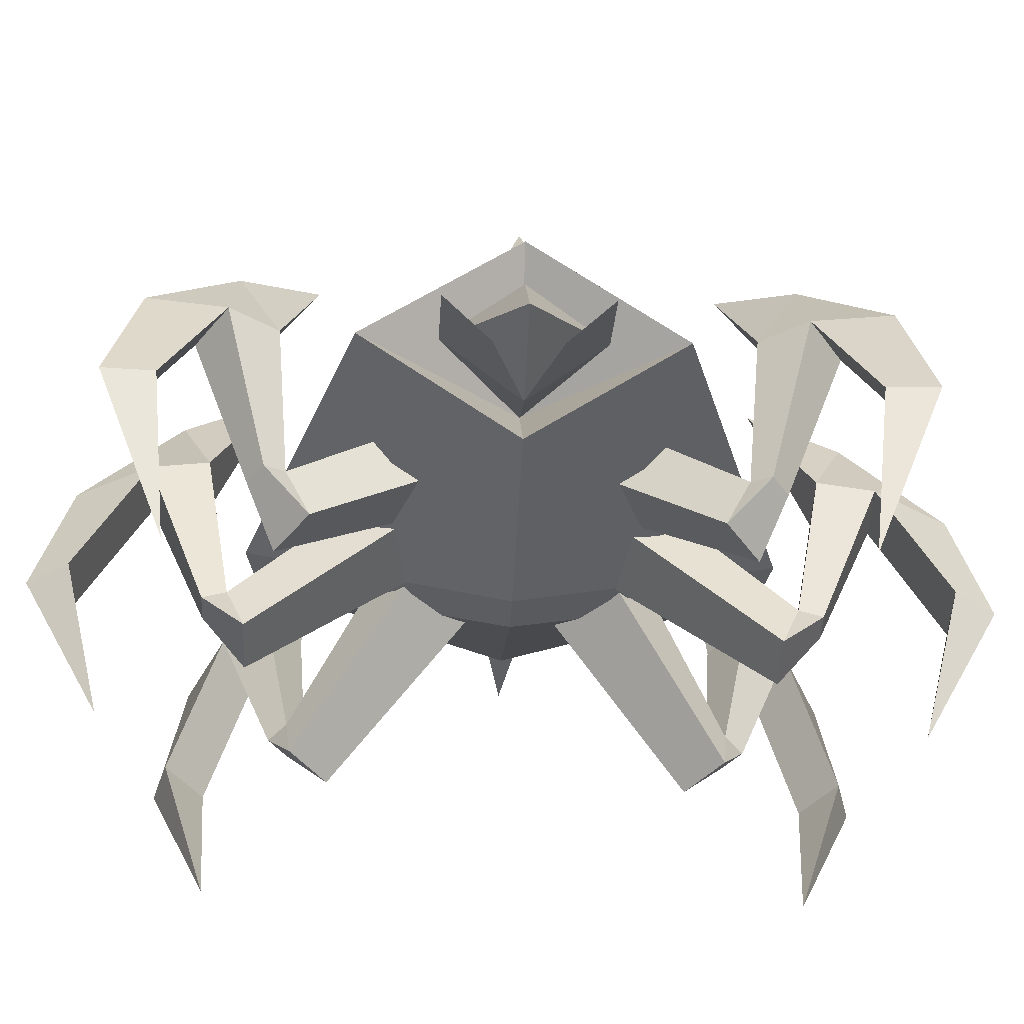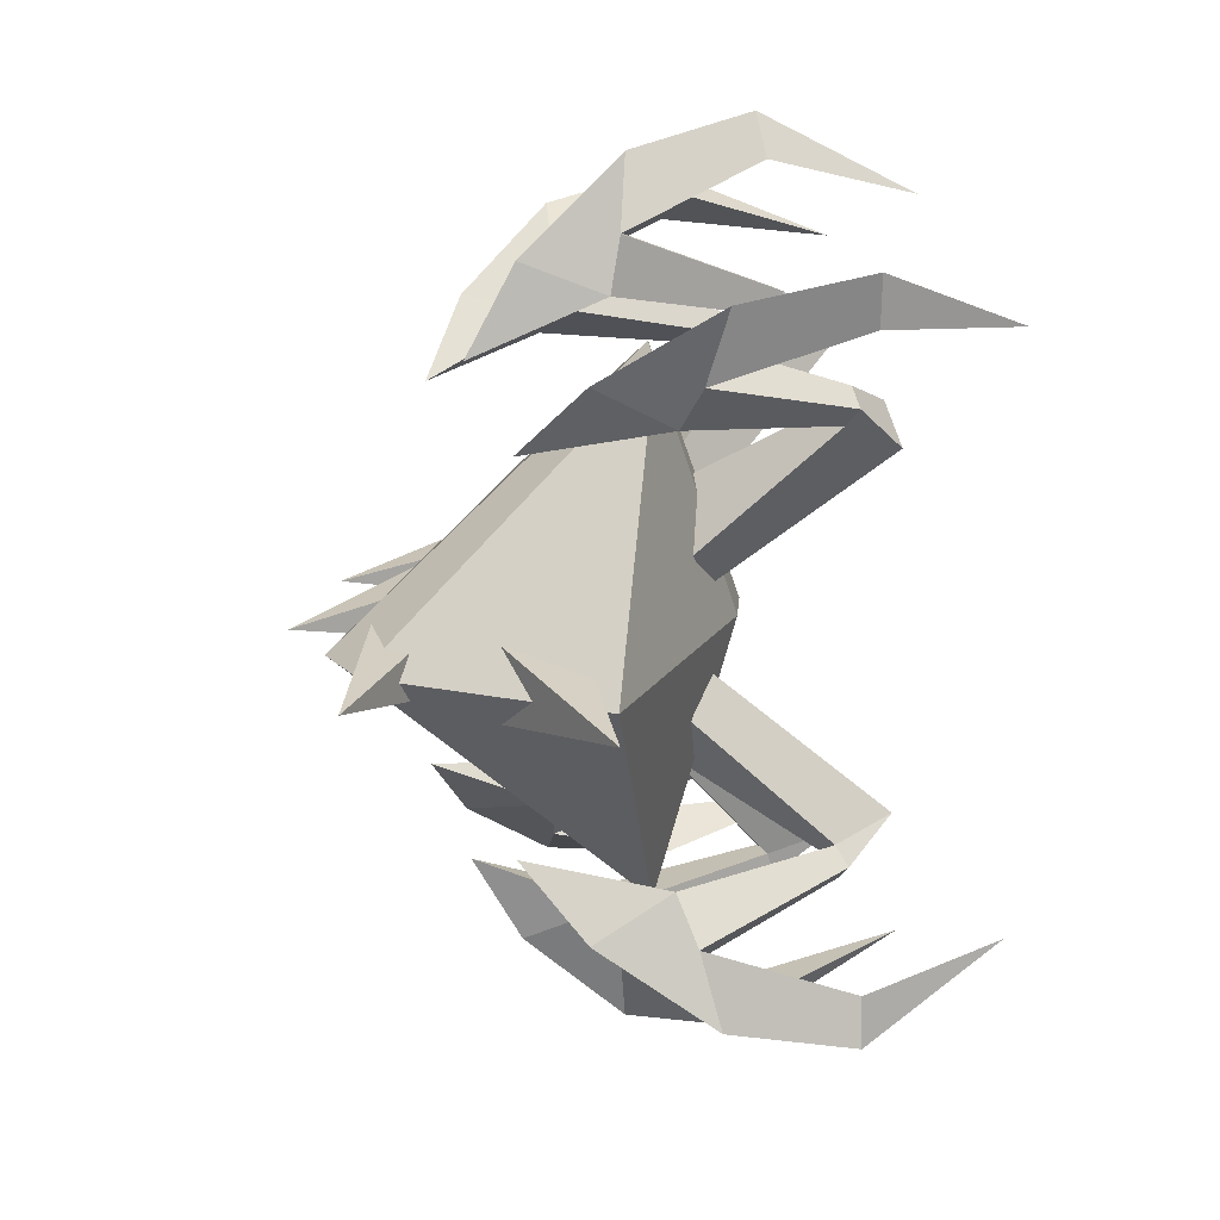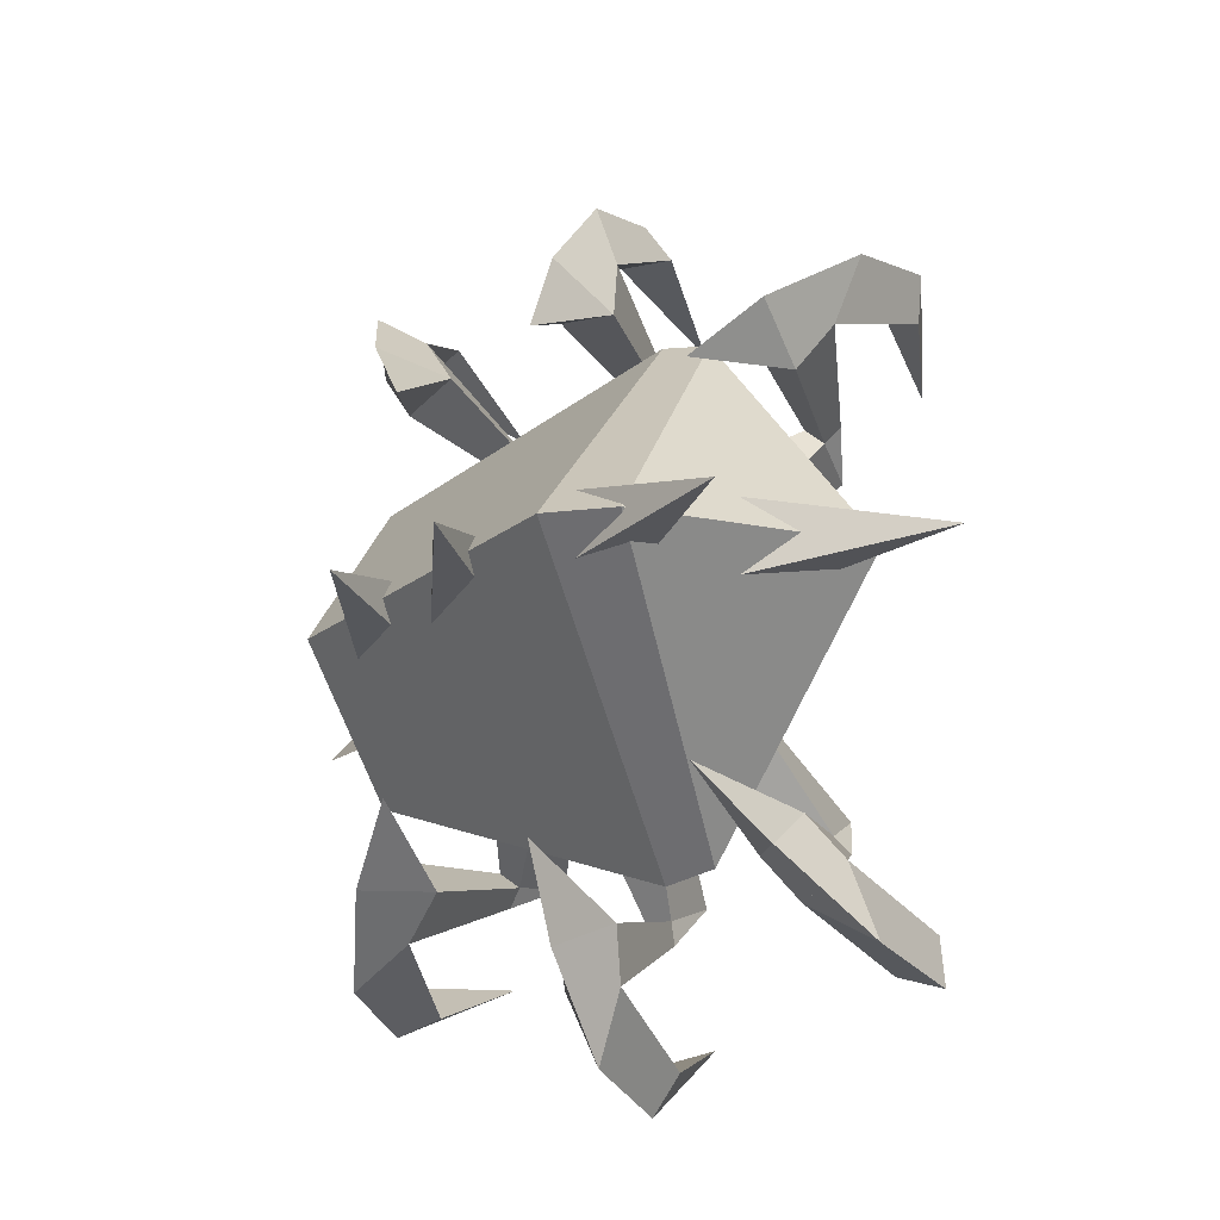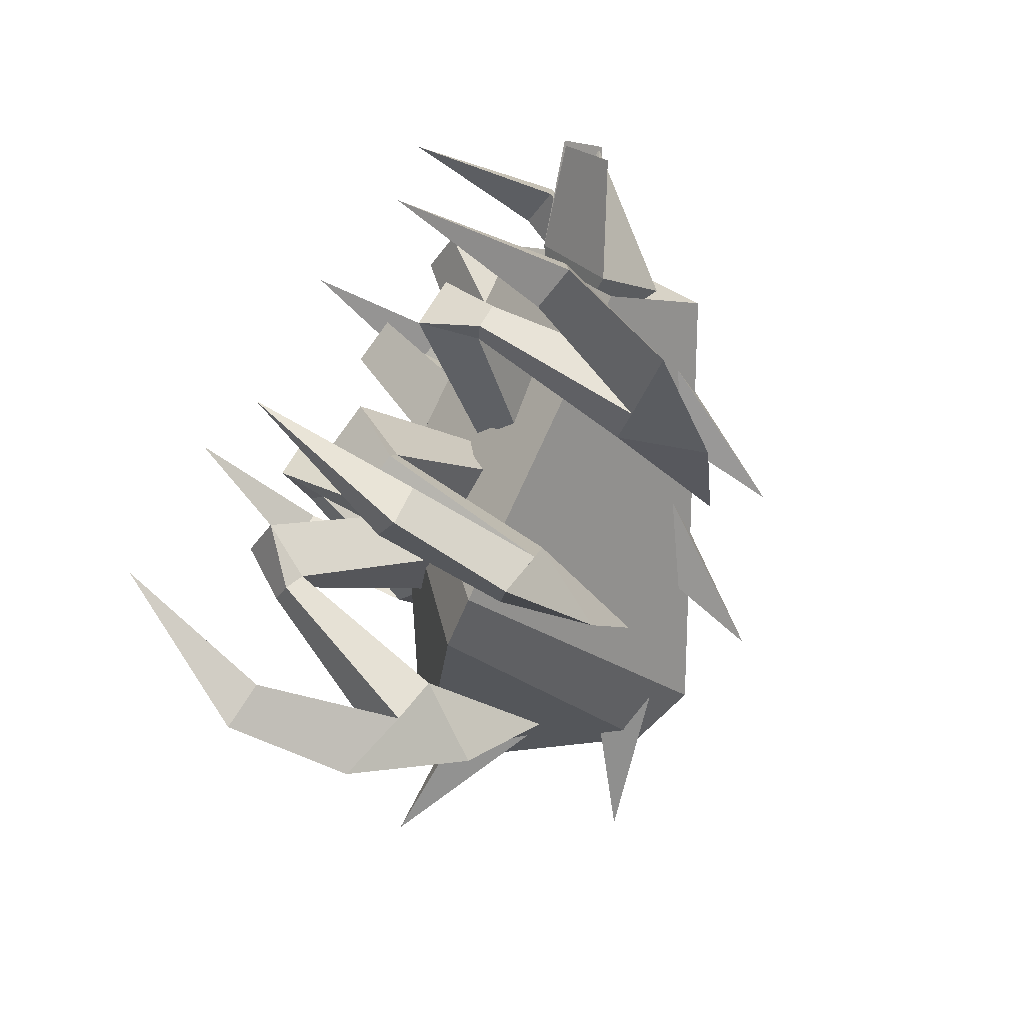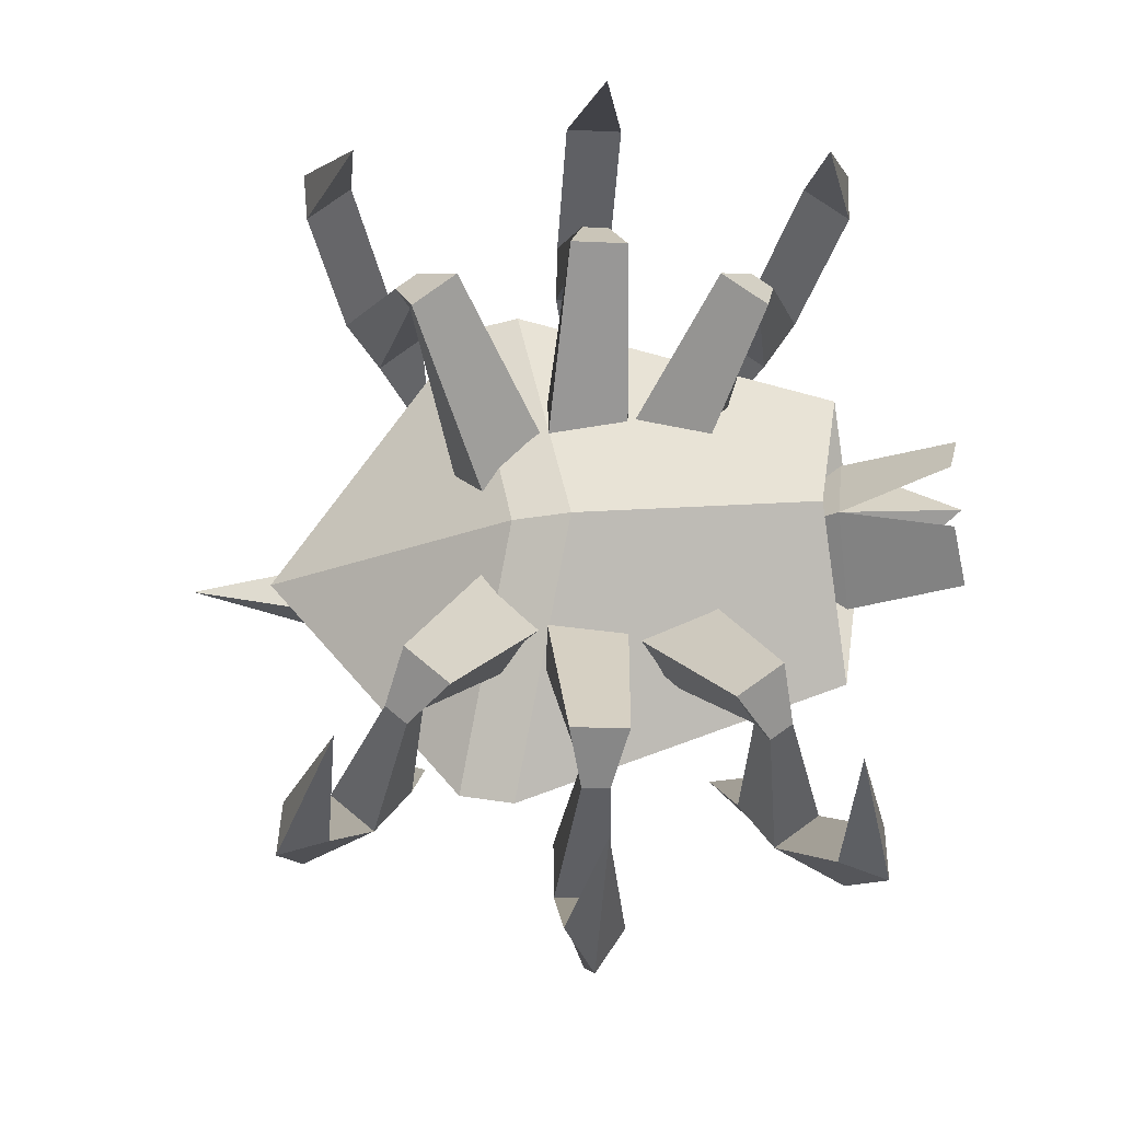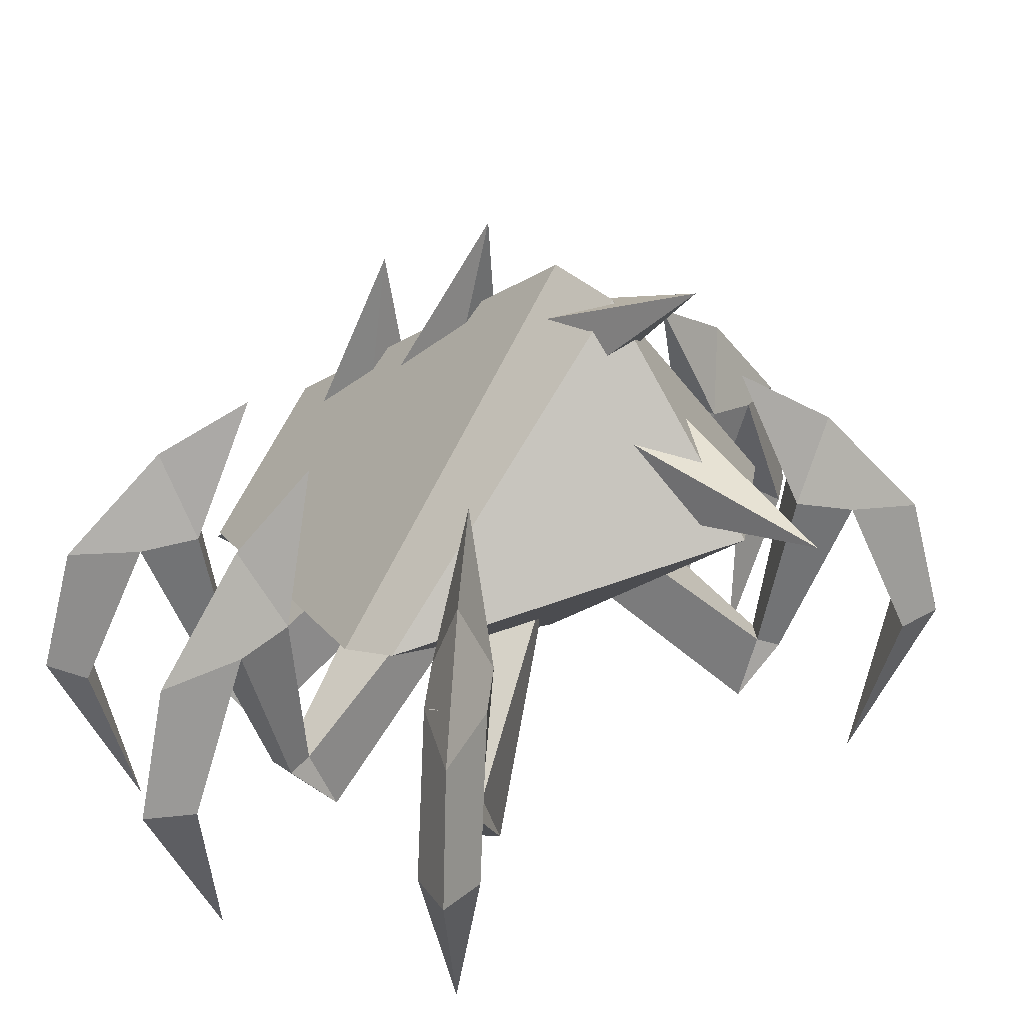
<metadata>
{"format":"obj","ext":"obj","renderer":"f3d","projection":"perspective","resolution":1024,"background":"white","views":[{"elev":-48.5,"azim":87.7,"up":"+Y"},{"elev":16.1,"azim":-108.5,"up":"+Z"},{"elev":-16.5,"azim":-156.5,"up":"+Z"},{"elev":-75.8,"azim":53.8,"up":"+Z"},{"elev":-21.1,"azim":-3.8,"up":"+Z"},{"elev":29.8,"azim":-134.8,"up":"+Y"}]}
</metadata>
<code>
o Cube
v -0.1723 0.4737 0
v 0.4993 0.3175 -0
v -0.2744 0.6976 -0.5733
v -0.3412 1.339 0
v 0.5771 0.5452 -0.3448
v 0.655 0.7729 -0
v 0.3419 0.5755 -0
v -0.7236 0.924 0
v -0.04365 0.4199 -0
v -0.1775 1.365 0
v -0.1529 0.6692 -0.5963
v 0.5155 0.78 0.08333
v 0.3586 1.207 -0
v 0.3507 0.755 0.08333
v 0.5155 0.78 -0.08333
v 0.3507 0.755 -0.08333
v -0.1723 0.4737 -0
v 0.4993 0.3175 0
v -0.2744 0.6976 0.5733
v -0.3412 1.339 -0
v 0.5771 0.5452 0.3448
v 0.655 0.7729 0
v 0.3419 0.5755 0
v -0.7236 0.924 -0
v -0.04365 0.4199 0
v -0.1775 1.365 -0
v -0.1529 0.6692 0.5963
v 0.2351 0.9947 0.08333
v 0.02432 1.398 -0
v 0.07498 0.9486 0.08333
v 0.2351 0.9947 -0.08333
v 0.07498 0.9486 -0.08333
v -0.1493 1.247 0.08333
v -0.5664 1.427 0
v -0.2448 1.11 0.08333
v -0.1493 1.247 -0.08333
v -0.2448 1.11 -0.08333
v -0.4669 1.089 0.08333
v -0.9094 0.9839 0
v -0.4618 0.922 0.08333
v -0.4669 1.089 -0.08333
v -0.4618 0.922 -0.08333
f 11 3 4 10
f 9 1 3 11
f 5 6 7
f 2 5 7
f 3 1 8
f 4 3 8
f 2 9 11 5
f 5 11 10 6
f 13 14 12
f 13 16 14
f 13 15 16
f 13 12 15
f 27 26 20 19
f 25 27 19 17
f 21 23 22
f 18 23 21
f 19 24 17
f 20 24 19
f 18 21 27 25
f 21 22 26 27
f 29 30 28
f 29 32 30
f 29 31 32
f 29 28 31
f 34 35 33
f 34 37 35
f 34 36 37
f 34 33 36
f 39 40 38
f 39 42 40
f 39 41 42
f 39 38 41
o Cube.001
v 0.6193 0.6714 -0
v 0.3449 0.5706 0
v 0.5458 0.3796 -0
v 0.5825 0.5255 -0.1744
v 0.8132 0.3488 -0
v 0.7772 0.2732 -0.07046
v 0.814 0.3663 -0.171
v 0.6193 0.6714 0
v 0.3449 0.5706 -0
v 0.5458 0.3796 -0
v 0.5825 0.5255 0.1744
v 0.8132 0.3488 0
v 0.7772 0.2732 0.07046
v 0.814 0.3663 0.171
v 0.5458 0.3796 -0
v 0.5825 0.5255 -0.1744
v 0.7772 0.2732 -0.07046
v 0.814 0.3663 -0.171
v 0.5458 0.3796 -0
v 0.5825 0.5255 0.1744
v 0.7772 0.2732 0.07046
v 0.814 0.3663 0.171
f 44 46 45
f 46 44 43
f 45 46 47
f 46 43 47
f 46 49 48 45
f 51 52 53
f 53 50 51
f 52 54 53
f 53 54 50
f 53 52 55 56
f 58 57 59 60
f 62 64 63 61
o Cube.007
v -0.04166 0.6276 0.1585
v -0.1295 0.6617 0.265
v -0.1968 0.6276 0.0305
v -0.2847 0.6617 0.137
v -0.3081 0.2105 0.4731
v -0.3623 0.3395 0.4867
v -0.406 0.2105 0.3922
v -0.4091 0.3395 0.448
v -0.4422 0.3213 0.4881
v -0.3472 1.016 0.4207
v -0.3953 0.3213 0.5268
v -0.4775 0.7185 0.4788
v -0.3795 0.7185 0.5597
v -0.5589 0.6961 0.5775
v -0.461 0.6961 0.6583
v -0.4755 0.902 0.5762
v -0.6129 0.6642 0.7427
v -0.648 0.3758 0.6855
v -0.5501 0.3758 0.7663
v -0.6586 0.3777 0.7981
v -0.5386 0.004354 0.6526
f 68 67 71 72
f 76 74 77
f 70 69 65 66
f 65 69 71 67
f 70 66 68 72
f 73 71 69 75
f 75 79 78 73
f 71 73 72
f 72 76 77 70
f 70 77 79 75
f 73 78 76 72
f 77 80 81 79
f 77 74 80
f 78 81 80 76
f 78 82 84 81
f 79 83 82 78
f 81 84 83 79
f 84 85 83
f 70 75 69
f 80 74 76
f 83 85 82
f 82 85 84
o Cube.006
v 0.1021 0.6329 0.1068
v 0.1033 0.667 0.2448
v -0.09905 0.6329 0.1084
v -0.09792 0.667 0.2465
v 0.06808 0.2105 0.5604
v 0.03535 0.3395 0.6057
v -0.05889 0.2105 0.5615
v -0.02542 0.3395 0.6062
v -0.02499 0.3213 0.6582
v 0.004468 1.016 0.5454
v 0.03578 0.3213 0.6577
v -0.05797 0.7185 0.6737
v 0.069 0.7185 0.6727
v -0.05692 0.6961 0.8017
v 0.07004 0.6961 0.8006
v 0.00612 0.902 0.7471
v 0.007888 0.6642 0.9629
v -0.05577 0.3758 0.9416
v 0.07119 0.3758 0.9406
v 0.008477 0.3777 1.035
v 0.006932 0.004354 0.8461
f 89 88 92 93
f 97 95 98
f 91 90 86 87
f 86 90 92 88
f 91 87 89 93
f 94 92 90 96
f 96 100 99 94
f 92 94 93
f 93 97 98 91
f 91 98 100 96
f 94 99 97 93
f 98 101 102 100
f 98 95 101
f 99 102 101 97
f 99 103 105 102
f 100 104 103 99
f 102 105 104 100
f 105 106 104
f 91 96 90
f 101 95 97
f 104 106 103
f 103 106 105
o Cube.005
v 0.1906 0.6297 0.03042
v 0.2707 0.6639 0.1429
v 0.02678 0.6297 0.1472
v 0.1069 0.6639 0.2596
v 0.3772 0.2105 0.42
v 0.3764 0.3395 0.4759
v 0.2738 0.2105 0.4937
v 0.3269 0.3395 0.5112
v 0.357 0.3213 0.5535
v 0.3165 1.016 0.4442
v 0.4065 0.3213 0.5182
v 0.3389 0.7185 0.5851
v 0.4424 0.7185 0.5115
v 0.4132 0.6961 0.6893
v 0.5166 0.6961 0.6157
v 0.4335 0.902 0.6085
v 0.5588 0.6642 0.7842
v 0.4944 0.3758 0.8033
v 0.5978 0.3758 0.7296
v 0.6005 0.3777 0.8428
v 0.491 0.004354 0.6891
f 110 109 113 114
f 118 116 119
f 112 111 107 108
f 107 111 113 109
f 112 108 110 114
f 115 113 111 117
f 117 121 120 115
f 113 115 114
f 114 118 119 112
f 112 119 121 117
f 115 120 118 114
f 119 122 123 121
f 119 116 122
f 120 123 122 118
f 120 124 126 123
f 121 125 124 120
f 123 126 125 121
f 126 127 125
f 112 117 111
f 122 116 118
f 125 127 124
f 124 127 126
o Cube.004
v -0.04166 0.6319 -0.1617
v -0.1295 0.666 -0.2682
v -0.1968 0.6319 -0.03369
v -0.2847 0.666 -0.1402
v -0.3081 0.2105 -0.4731
v -0.3623 0.3395 -0.4867
v -0.406 0.2105 -0.3922
v -0.4091 0.3395 -0.448
v -0.4422 0.3213 -0.4881
v -0.3472 1.016 -0.4207
v -0.3953 0.3213 -0.5268
v -0.4775 0.7185 -0.4788
v -0.3795 0.7185 -0.5597
v -0.5589 0.6961 -0.5775
v -0.461 0.6961 -0.6583
v -0.4755 0.902 -0.5762
v -0.6129 0.6642 -0.7427
v -0.648 0.3758 -0.6855
v -0.5501 0.3758 -0.7663
v -0.6586 0.3777 -0.7981
v -0.5386 0.004354 -0.6526
f 131 135 134 130
f 139 140 137
f 133 129 128 132
f 128 130 134 132
f 133 135 131 129
f 136 138 132 134
f 138 136 141 142
f 134 135 136
f 135 133 140 139
f 133 138 142 140
f 136 135 139 141
f 140 142 144 143
f 140 143 137
f 141 139 143 144
f 141 144 147 145
f 142 141 145 146
f 144 142 146 147
f 147 146 148
f 133 132 138
f 143 139 137
f 146 145 148
f 145 147 148
o Cube.003
v 0.1006 0.6425 -0.09378
v 0.1006 0.6766 -0.2318
v -0.1006 0.6425 -0.09378
v -0.1006 0.6766 -0.2318
v 0.06348 0.2105 -0.561
v 0.03039 0.3395 -0.606
v -0.06348 0.2105 -0.561
v -0.03039 0.3395 -0.606
v -0.03039 0.3213 -0.658
v 0 1.016 -0.5455
v 0.03039 0.3213 -0.658
v -0.06348 0.7185 -0.6732
v 0.06348 0.7185 -0.6732
v -0.06348 0.6961 -0.8012
v 0.06348 0.6961 -0.8012
v -0 0.902 -0.7471
v -0 0.6642 -0.9629
v -0.06348 0.3758 -0.9411
v 0.06348 0.3758 -0.9411
v -0 0.3777 -1.035
v -0 0.004354 -0.8462
f 152 156 155 151
f 160 161 158
f 154 150 149 153
f 149 151 155 153
f 154 156 152 150
f 157 159 153 155
f 159 157 162 163
f 155 156 157
f 156 154 161 160
f 154 159 163 161
f 157 156 160 162
f 161 163 165 164
f 161 164 158
f 162 160 164 165
f 162 165 168 166
f 163 162 166 167
f 165 163 167 168
f 168 167 169
f 154 153 159
f 164 160 158
f 167 166 169
f 166 168 169
o Cube.002
v 0.1926 0.6361 -0.04125
v 0.2751 0.6702 -0.152
v 0.03124 0.6361 -0.1614
v 0.1137 0.6702 -0.2722
v 0.386 0.2105 -0.4119
v 0.3864 0.3395 -0.4678
v 0.2842 0.2105 -0.4878
v 0.3376 0.3395 -0.5041
v 0.3687 0.3213 -0.5458
v 0.3258 1.016 -0.4374
v 0.4174 0.3213 -0.5095
v 0.3512 0.7185 -0.5778
v 0.4531 0.7185 -0.502
v 0.4277 0.6961 -0.6804
v 0.5295 0.6961 -0.6046
v 0.4463 0.902 -0.5992
v 0.5752 0.6642 -0.7722
v 0.5113 0.3758 -0.7927
v 0.6131 0.3758 -0.7168
v 0.6181 0.3777 -0.8299
v 0.5055 0.004354 -0.6786
f 173 177 176 172
f 181 182 179
f 175 171 170 174
f 170 172 176 174
f 175 177 173 171
f 178 180 174 176
f 180 178 183 184
f 176 177 178
f 177 175 182 181
f 175 180 184 182
f 178 177 181 183
f 182 184 186 185
f 182 185 179
f 183 181 185 186
f 183 186 189 187
f 184 183 187 188
f 186 184 188 189
f 189 188 190
f 175 174 180
f 185 181 179
f 188 187 190
f 187 189 190

</code>
